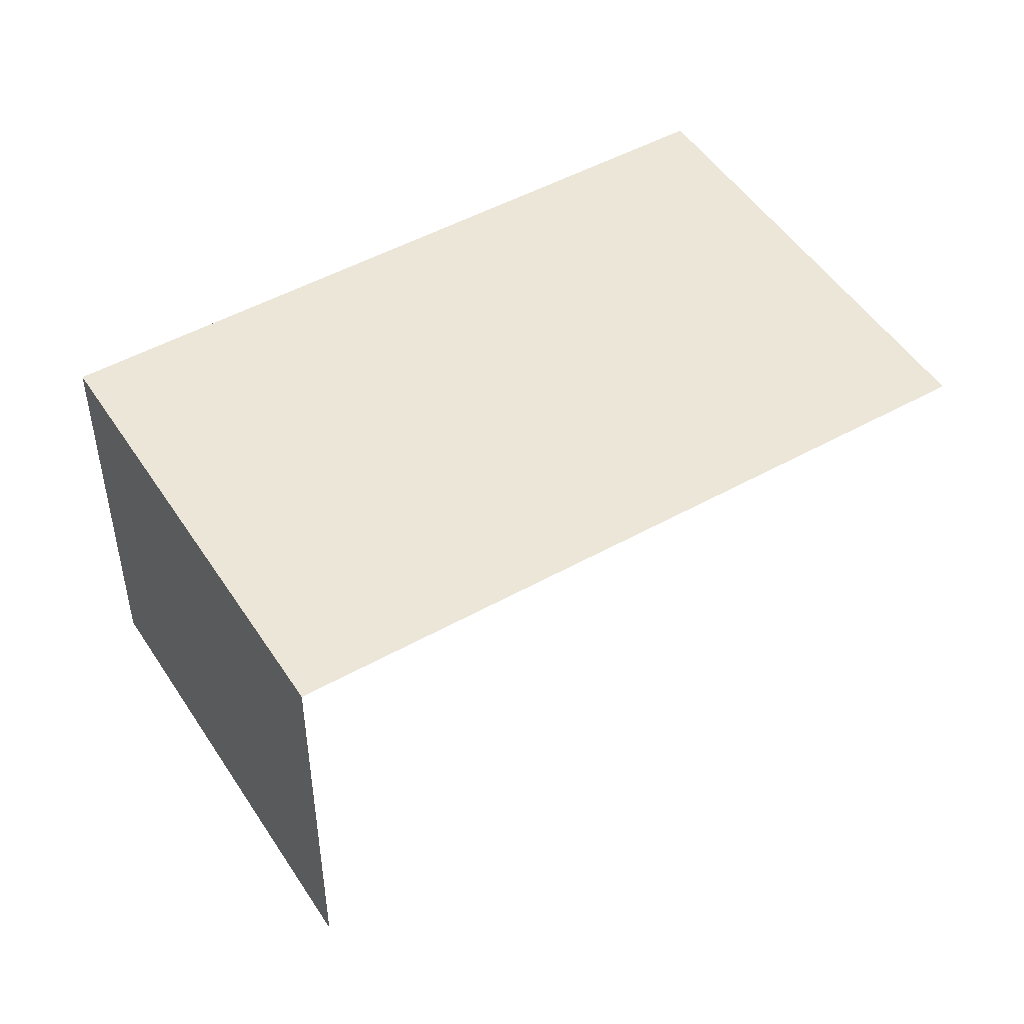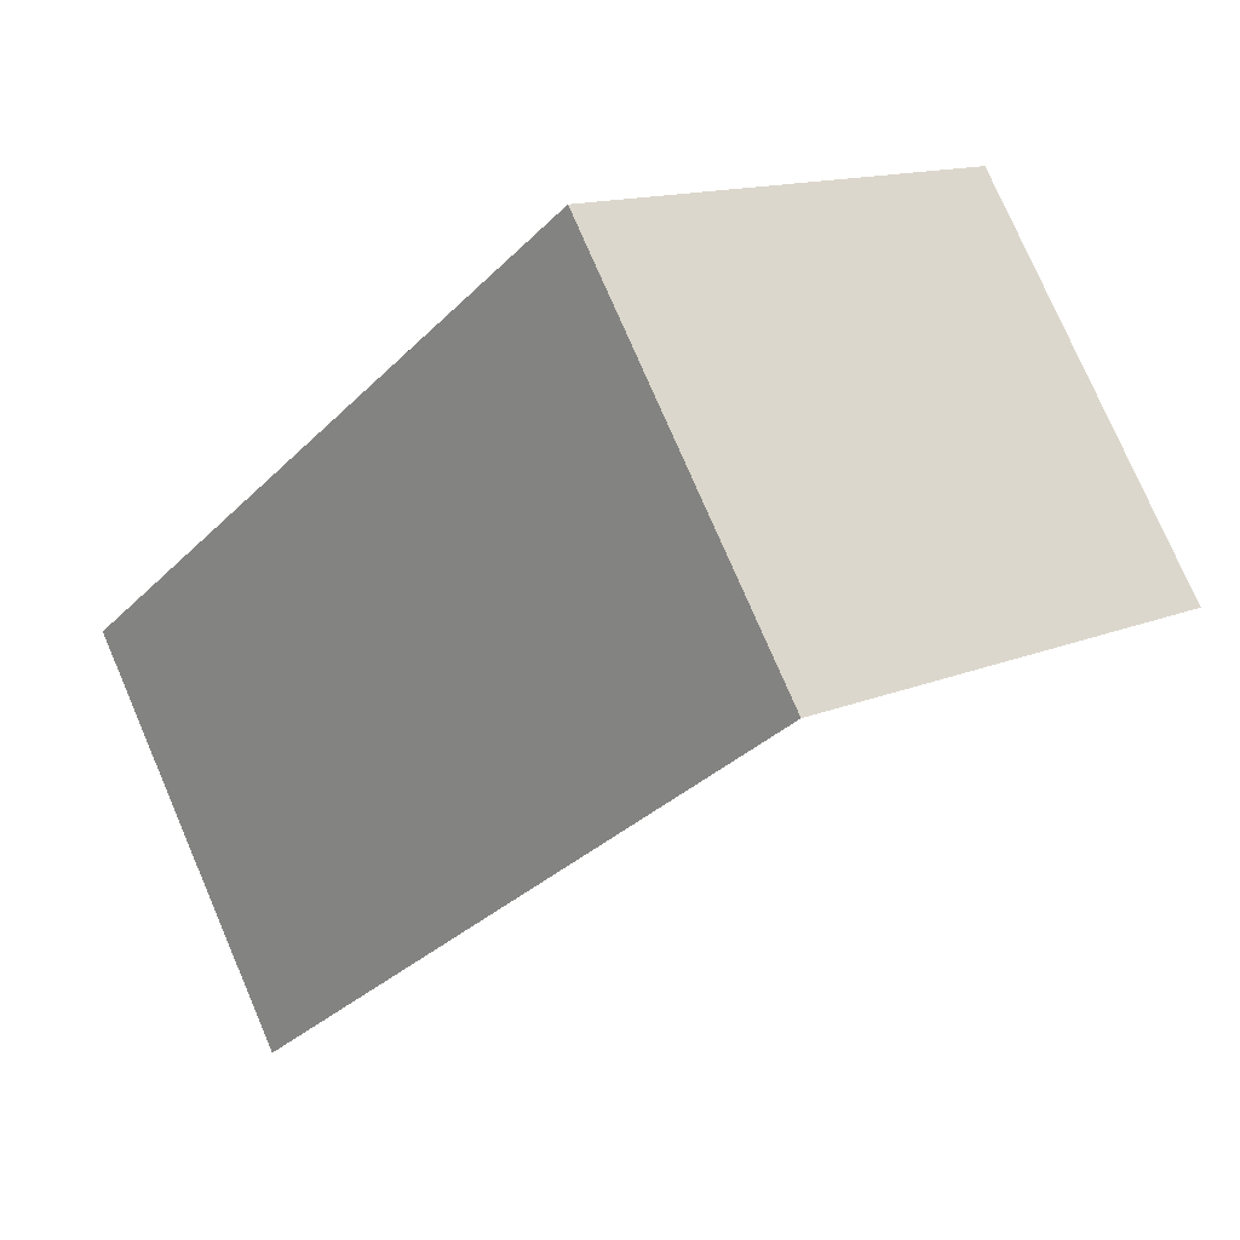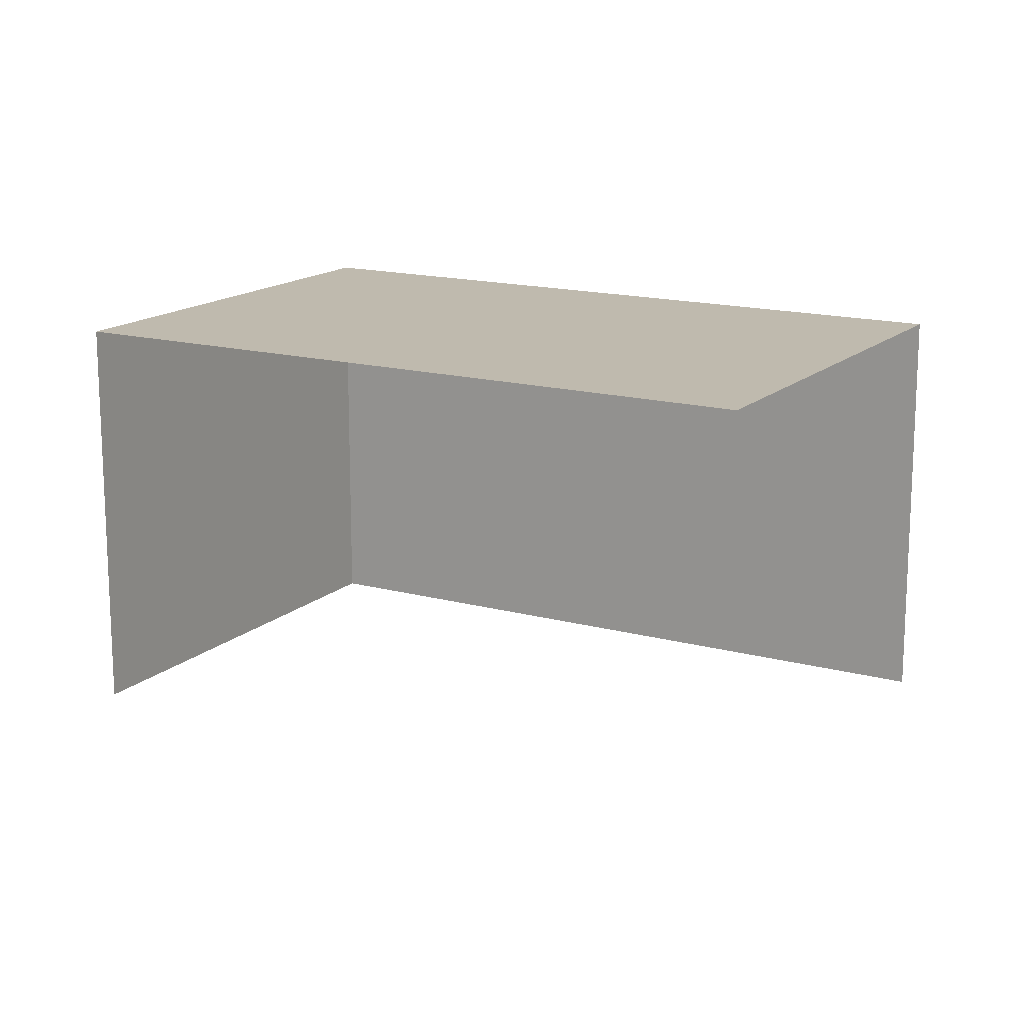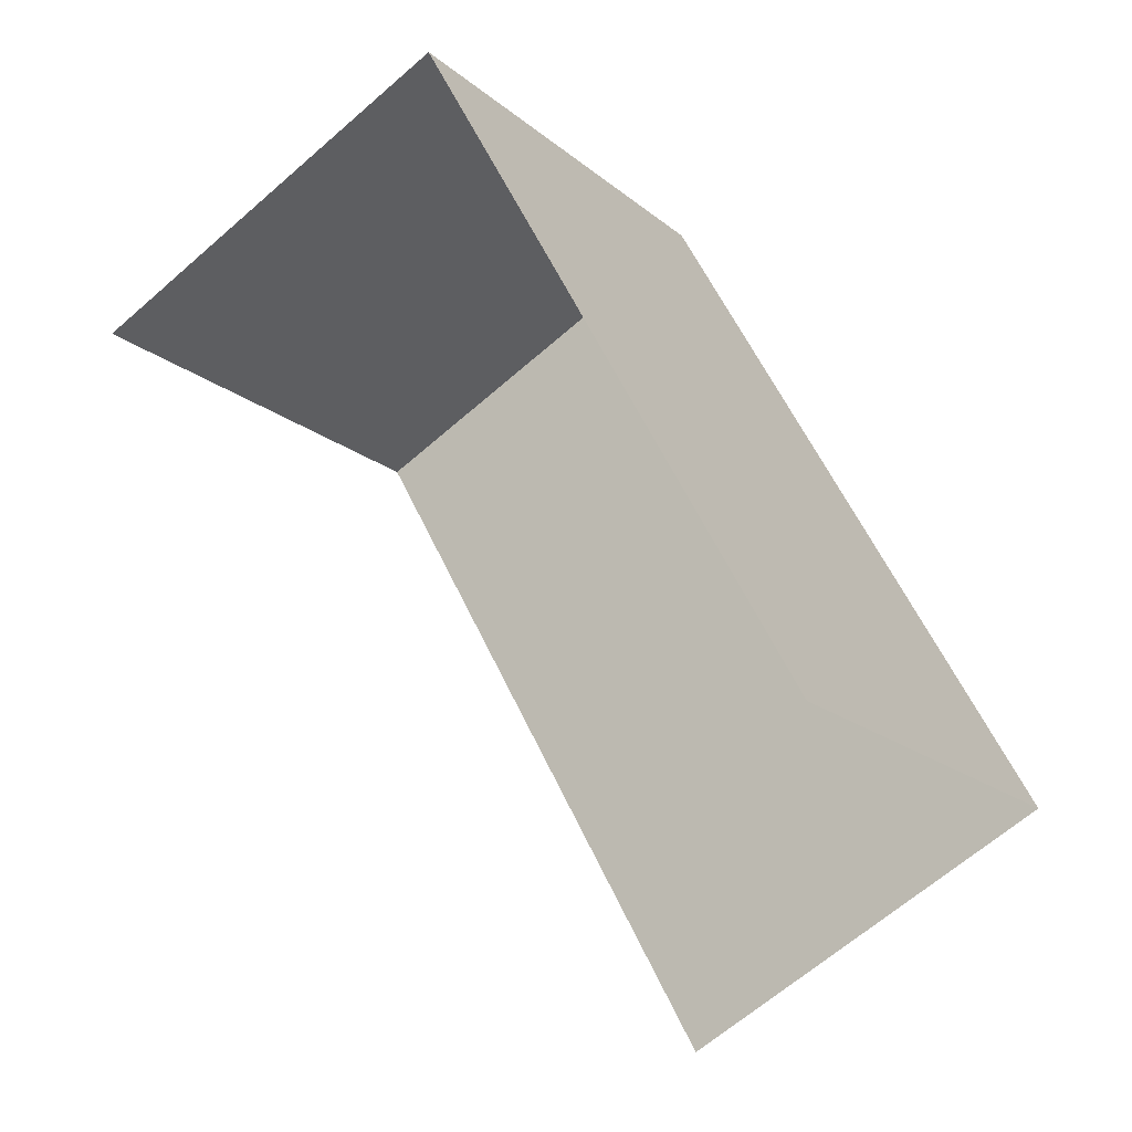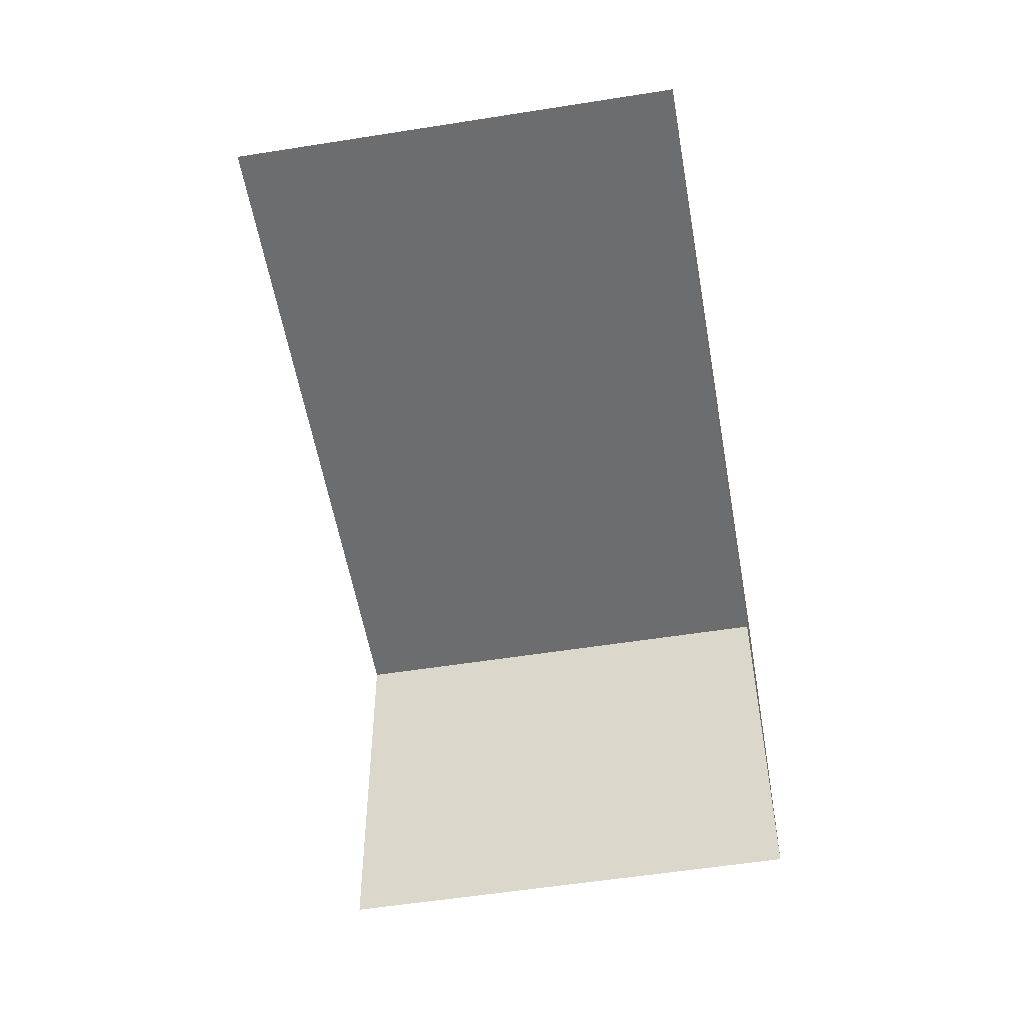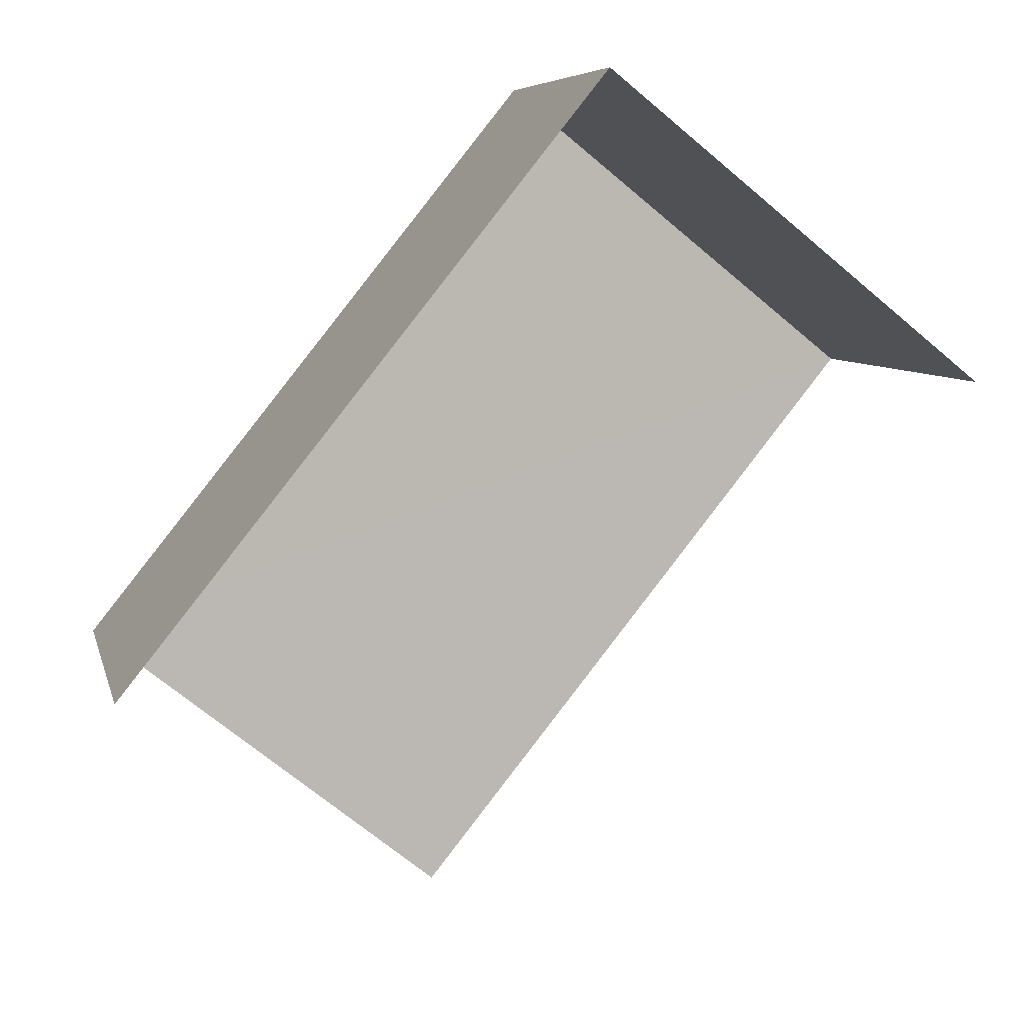
<metadata>
{"format":"obj","ext":"obj","renderer":"f3d","projection":"perspective","resolution":1024,"background":"white","views":[{"elev":49.3,"azim":-83.0,"up":"+Z"},{"elev":77.2,"azim":156.6,"up":"+Y"},{"elev":15.6,"azim":-21.4,"up":"+Z"},{"elev":-63.9,"azim":-48.4,"up":"+Y"},{"elev":-53.9,"azim":48.4,"up":"+Z"},{"elev":7.0,"azim":167.5,"up":"+Y"}]}
</metadata>
<code>
v -2.232e+05 -1.27e+05 18.97
v -2.232e+05 -1.27e+05 18.97
v -2.232e+05 -1.27e+05 18.97
v -2.232e+05 -1.27e+05 18.97
v -2.232e+05 -1.27e+05 27.14
v -2.232e+05 -1.27e+05 27.14
v -2.232e+05 -1.27e+05 27.14
v -2.232e+05 -1.27e+05 27.14
f 1 2 3
f 4 1 3
f 5 2 1
f 5 8 2
f 8 3 2
f 8 7 3
f 5 6 7
f 8 5 7
f 6 4 3
f 7 6 3
f 5 1 4
f 6 5 4

</code>
